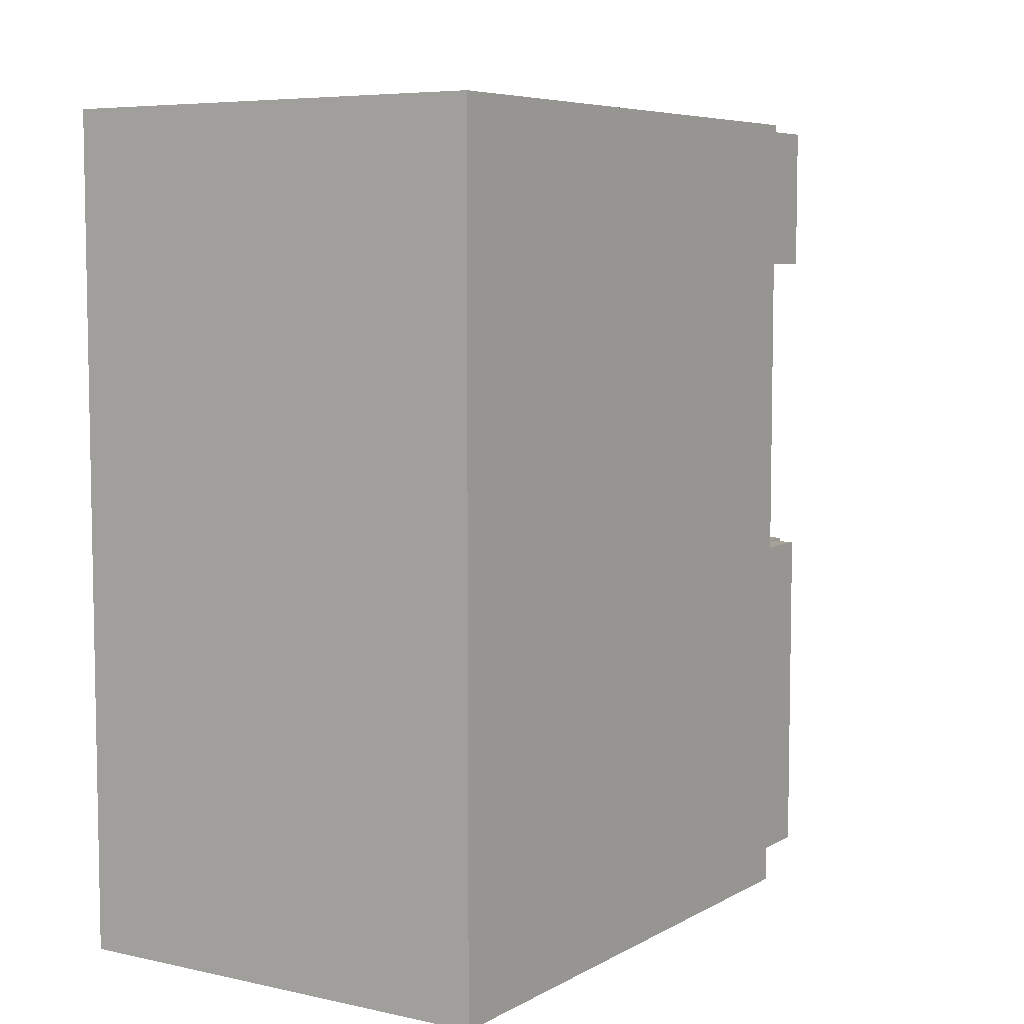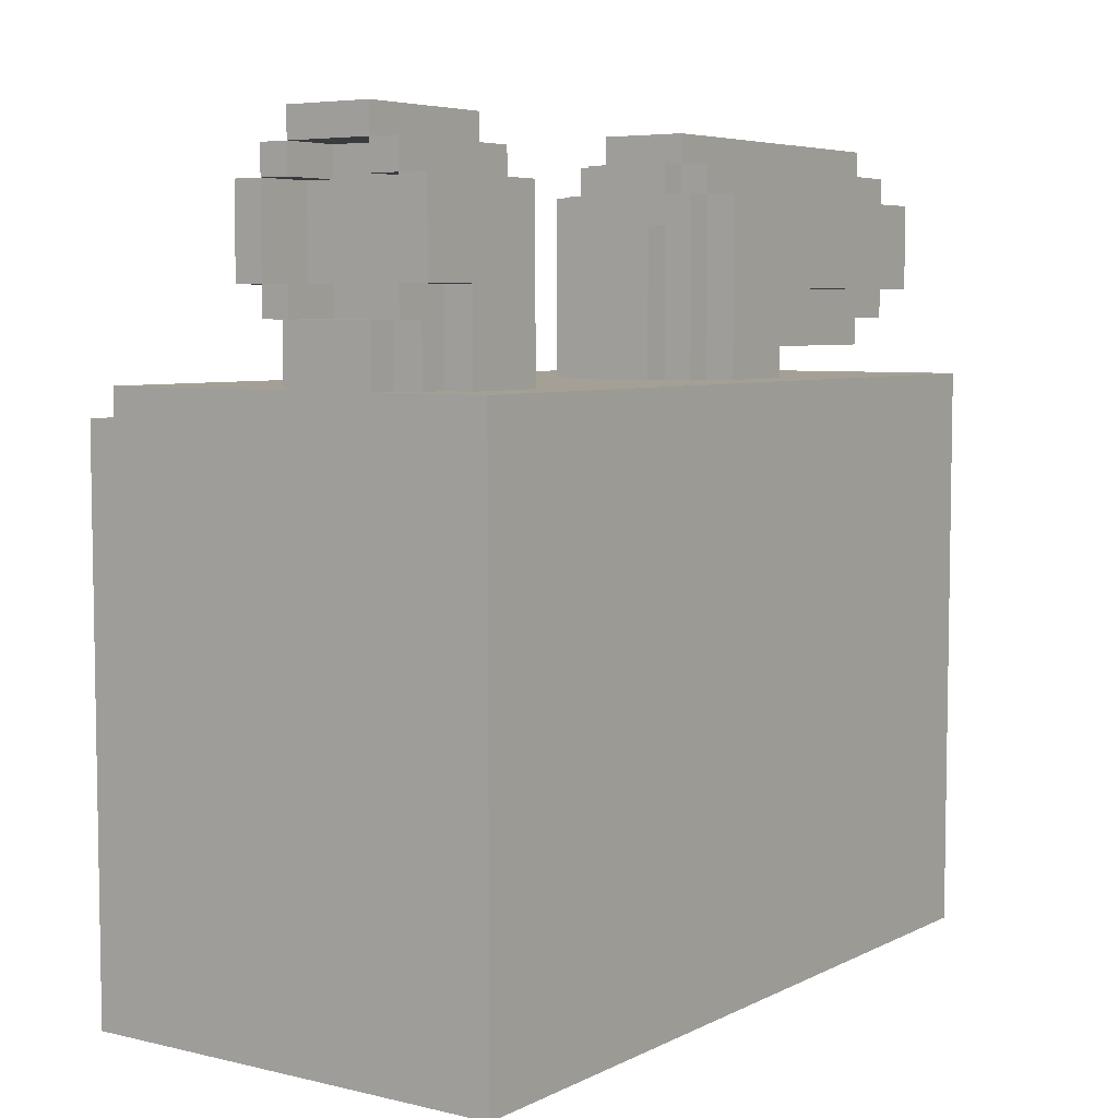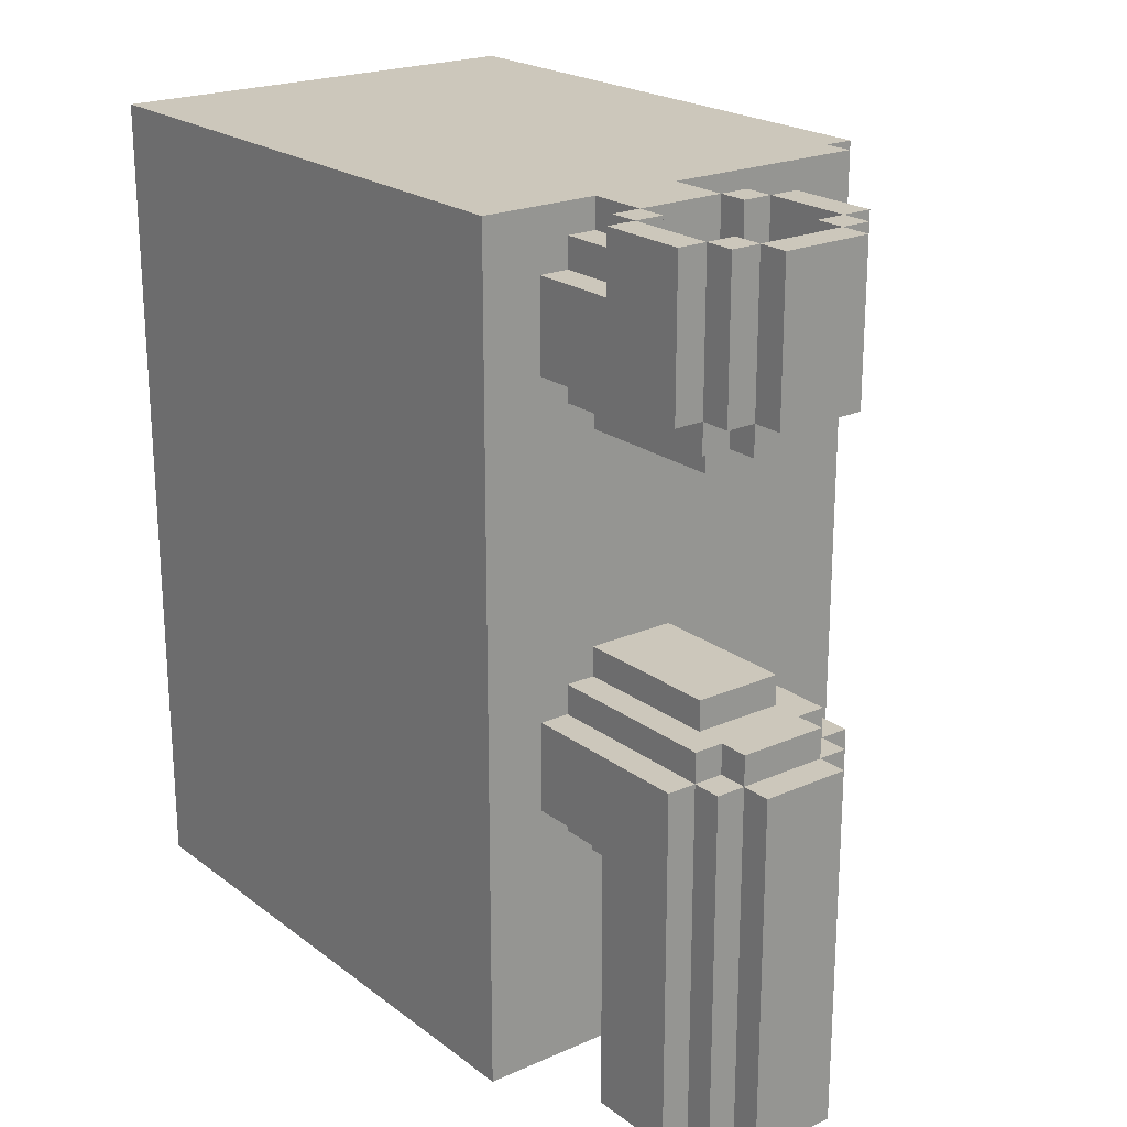
<metadata>
{"format":"obj","ext":"obj","renderer":"f3d","projection":"perspective","resolution":1024,"background":"white","views":[{"elev":6.4,"azim":-147.1,"up":"+Y"},{"elev":5.8,"azim":-144.9,"up":"+Z"},{"elev":21.6,"azim":-37.8,"up":"+Y"}]}
</metadata>
<code>
o
v -5.4 4.3 0.3
v -5.7 4.3 0.3
v -5.3 4.3 0.2
v -5.4 4.3 0.2
v -5.7 4.3 0.2
v -5.8 4.3 0.2
v -5.2 4.3 0.1
v -5.3 4.3 0.1
v -5.4 4.3 0.1
v -5.7 4.3 0.1
v -5.8 4.3 0.1
v -5.9 4.3 0.1
v -5.2 4.3 -0.2
v -5.3 4.3 -0.2
v -5.4 4.3 -0.2
v -5.7 4.3 -0.2
v -5.8 4.3 -0.2
v -5.9 4.3 -0.2
v -5.3 4.3 -0.3
v -5.4 4.3 -0.3
v -5.7 4.3 -0.3
v -5.8 4.3 -0.3
v -4.7 4.3 -0.5
v -5.4 4.3 -0.5
v -5.7 4.3 -0.5
v -6.1 4.3 -0.5
v -4.6 4.3 -0.6
v -4.7 4.3 -0.6
v -4.6 4.3 -2.5
v -6.1 4.3 -2.5
v -5.3 4.2 -0.3
v -5.4 4.2 -0.3
v -5.7 4.2 -0.3
v -5.8 4.2 -0.3
v -5.3 4.2 -0.5
v -5.4 4.2 -0.5
v -5.7 4.2 -0.5
v -5.8 4.2 -0.5
v -5.4 4.1 0.2
v -5.7 4.1 0.2
v -5.3 4.1 0.1
v -5.4 4.1 0.1
v -5.7 4.1 0.1
v -5.8 4.1 0.1
v -5.2 4.1 -0.2
v -5.3 4.1 -0.2
v -5.4 4.1 -0.2
v -5.7 4.1 -0.2
v -5.8 4.1 -0.2
v -5.9 4.1 -0.2
v -5.4 4.1 -0.3
v -5.7 4.1 -0.3
v -5.2 4.1 -0.5
v -5.3 4.1 -0.5
v -5.8 4.1 -0.5
v -5.9 4.1 -0.5
v -5.4 2.9 0
v -5.7 2.9 0
v -5.4 2.9 -0.5
v -5.7 2.9 -0.5
v -5.4 2.8 0.2
v -5.7 2.8 0.2
v -5.3 2.8 0.1
v -5.4 2.8 0.1
v -5.7 2.8 0.1
v -5.8 2.8 0.1
v -5.4 2.8 0
v -5.7 2.8 0
v -5.3 2.8 -0.5
v -5.4 2.8 -0.5
v -5.7 2.8 -0.5
v -5.8 2.8 -0.5
v -5.4 2.7 0.3
v -5.7 2.7 0.3
v -5.3 2.7 0.2
v -5.4 2.7 0.2
v -5.7 2.7 0.2
v -5.8 2.7 0.2
v -5.2 2.7 0.1
v -5.3 2.7 0.1
v -5.4 2.7 0.1
v -5.7 2.7 0.1
v -5.8 2.7 0.1
v -5.9 2.7 0.1
v -5.2 2.7 -0.5
v -5.3 2.7 -0.5
v -5.8 2.7 -0.5
v -5.9 2.7 -0.5
v -5.4 3.8 0.3
v -5.7 3.8 0.3
v -5.3 3.8 0.2
v -5.4 3.8 0.2
v -5.7 3.8 0.2
v -5.8 3.8 0.2
v -5.2 3.8 0.1
v -5.3 3.8 0.1
v -5.4 3.8 0.1
v -5.7 3.8 0.1
v -5.8 3.8 0.1
v -5.9 3.8 0.1
v -5.2 3.8 -0.5
v -5.3 3.8 -0.5
v -5.8 3.8 -0.5
v -5.9 3.8 -0.5
v -5.4 3.7 0.2
v -5.7 3.7 0.2
v -5.3 3.7 0.1
v -5.4 3.7 0.1
v -5.7 3.7 0.1
v -5.8 3.7 0.1
v -5.4 3.7 0
v -5.7 3.7 0
v -5.3 3.7 -0.5
v -5.4 3.7 -0.5
v -5.7 3.7 -0.5
v -5.8 3.7 -0.5
v -5.4 3.6 0
v -5.7 3.6 0
v -5.4 3.6 -0.5
v -5.7 3.6 -0.5
v -5.2 2.4 -0.2
v -5.3 2.4 -0.2
v -5.8 2.4 -0.2
v -5.9 2.4 -0.2
v -5.2 2.4 -0.5
v -5.3 2.4 -0.5
v -5.8 2.4 -0.5
v -5.9 2.4 -0.5
v -5.3 2.3 -0.3
v -5.4 2.3 -0.3
v -5.7 2.3 -0.3
v -5.8 2.3 -0.3
v -5.3 2.3 -0.5
v -5.4 2.3 -0.5
v -5.7 2.3 -0.5
v -5.8 2.3 -0.5
v -5.4 2.2 -0.4
v -5.7 2.2 -0.4
v -5.4 2.2 -0.5
v -5.7 2.2 -0.5
v -5.4 1.5 0.3
v -5.7 1.5 0.3
v -5.3 1.5 0.2
v -5.4 1.5 0.2
v -5.7 1.5 0.2
v -5.8 1.5 0.2
v -5.2 1.5 0.1
v -5.3 1.5 0.1
v -5.8 1.5 0.1
v -5.9 1.5 0.1
v -5.2 1.5 -0.2
v -5.3 1.5 -0.2
v -5.8 1.5 -0.2
v -5.9 1.5 -0.2
v -5.3 1.5 -0.3
v -5.4 1.5 -0.3
v -5.7 1.5 -0.3
v -5.8 1.5 -0.3
v -5.4 1.5 -0.4
v -5.7 1.5 -0.4
v -4.7 1.5 -0.5
v -6.1 1.5 -0.5
v -4.6 1.5 -0.6
v -4.7 1.5 -0.6
v -4.6 1.5 -2.5
v -6.1 1.5 -2.5
v -4.6 4.3 -0.6
v -4.6 4.3 -2.5
v -4.6 2.5 -0.6
v -4.6 2.5 -1.1
v -4.6 2.1 -0.6
v -4.6 2.1 -1.1
v -4.6 1.5 -0.6
v -4.6 1.5 -2.5
v -4.7 4.3 -0.5
v -4.7 4.3 -0.6
v -4.7 2.5 -0.6
v -4.7 2.1 -0.6
v -4.7 1.5 -0.5
v -4.7 1.5 -0.6
v -5.2 4.3 0.1
v -5.2 4.3 -0.2
v -5.2 4.1 -0.2
v -5.2 4.1 -0.5
v -5.2 3.8 0.1
v -5.2 3.8 -0.5
v -5.2 2.7 0.1
v -5.2 2.7 -0.5
v -5.2 2.4 -0.2
v -5.2 2.4 -0.5
v -5.2 1.5 0.1
v -5.2 1.5 -0.2
v -5.3 4.3 0.2
v -5.3 4.3 0.1
v -5.3 4.3 -0.2
v -5.3 4.3 -0.3
v -5.3 4.2 -0.3
v -5.3 4.2 -0.5
v -5.3 4.1 -0.2
v -5.3 4.1 -0.5
v -5.3 3.8 0.2
v -5.3 3.8 0.1
v -5.3 3.8 -0.5
v -5.3 3.7 0.1
v -5.3 3.7 -0.5
v -5.3 2.8 0.1
v -5.3 2.8 -0.5
v -5.3 2.7 0.2
v -5.3 2.7 0.1
v -5.3 2.7 -0.5
v -5.3 2.4 -0.2
v -5.3 2.4 -0.5
v -5.3 2.3 -0.3
v -5.3 2.3 -0.5
v -5.3 1.5 0.2
v -5.3 1.5 0.1
v -5.3 1.5 -0.2
v -5.3 1.5 -0.3
v -5.4 4.3 0.3
v -5.4 4.3 0.2
v -5.4 4.3 -0.3
v -5.4 4.3 -0.5
v -5.4 4.2 -0.3
v -5.4 4.2 -0.5
v -5.4 3.8 0.3
v -5.4 3.8 0.2
v -5.4 3.8 0.1
v -5.4 3.7 0.2
v -5.4 3.7 0.1
v -5.4 3.7 0
v -5.4 3.7 -0.5
v -5.4 3.6 0
v -5.4 3.6 -0.5
v -5.4 2.9 0
v -5.4 2.9 -0.5
v -5.4 2.8 0.2
v -5.4 2.8 0.1
v -5.4 2.8 0
v -5.4 2.8 -0.5
v -5.4 2.7 0.3
v -5.4 2.7 0.2
v -5.4 2.7 0.1
v -5.4 2.3 -0.3
v -5.4 2.3 -0.5
v -5.4 2.2 -0.4
v -5.4 2.2 -0.5
v -5.4 1.5 0.3
v -5.4 1.5 0.2
v -5.4 1.5 -0.3
v -5.4 1.5 -0.4
v -5.7 4.3 0.2
v -5.7 4.3 0.1
v -5.7 4.3 -0.2
v -5.7 4.3 -0.3
v -5.7 4.1 0.2
v -5.7 4.1 0.1
v -5.7 4.1 -0.2
v -5.7 4.1 -0.3
v -5.8 4.3 0.1
v -5.8 4.3 -0.2
v -5.8 4.1 0.1
v -5.8 4.1 -0.2
v -5.3 4.3 0.1
v -5.3 4.3 -0.2
v -5.3 4.1 0.1
v -5.3 4.1 -0.2
v -5.4 4.3 0.2
v -5.4 4.3 0.1
v -5.4 4.3 -0.2
v -5.4 4.3 -0.3
v -5.4 4.1 0.2
v -5.4 4.1 0.1
v -5.4 4.1 -0.2
v -5.4 4.1 -0.3
v -5.7 4.3 0.3
v -5.7 4.3 0.2
v -5.7 4.3 -0.3
v -5.7 4.3 -0.5
v -5.7 4.2 -0.3
v -5.7 4.2 -0.5
v -5.7 3.8 0.3
v -5.7 3.8 0.2
v -5.7 3.8 0.1
v -5.7 3.7 0.2
v -5.7 3.7 0.1
v -5.7 3.7 0
v -5.7 3.7 -0.5
v -5.7 3.6 0
v -5.7 3.6 -0.5
v -5.7 2.9 0
v -5.7 2.9 -0.5
v -5.7 2.8 0.2
v -5.7 2.8 0.1
v -5.7 2.8 0
v -5.7 2.8 -0.5
v -5.7 2.7 0.3
v -5.7 2.7 0.2
v -5.7 2.7 0.1
v -5.7 2.3 -0.3
v -5.7 2.3 -0.5
v -5.7 2.2 -0.4
v -5.7 2.2 -0.5
v -5.7 1.5 0.3
v -5.7 1.5 0.2
v -5.7 1.5 -0.3
v -5.7 1.5 -0.4
v -5.8 4.3 0.2
v -5.8 4.3 0.1
v -5.8 4.3 -0.2
v -5.8 4.3 -0.3
v -5.8 4.2 -0.3
v -5.8 4.2 -0.5
v -5.8 4.1 -0.2
v -5.8 4.1 -0.5
v -5.8 3.8 0.2
v -5.8 3.8 0.1
v -5.8 3.8 -0.5
v -5.8 3.7 0.1
v -5.8 3.7 -0.5
v -5.8 2.8 0.1
v -5.8 2.8 -0.5
v -5.8 2.7 0.2
v -5.8 2.7 0.1
v -5.8 2.7 -0.5
v -5.8 2.4 -0.2
v -5.8 2.4 -0.5
v -5.8 2.3 -0.3
v -5.8 2.3 -0.5
v -5.8 1.5 0.2
v -5.8 1.5 0.1
v -5.8 1.5 -0.2
v -5.8 1.5 -0.3
v -5.9 4.3 0.1
v -5.9 4.3 -0.2
v -5.9 4.1 -0.2
v -5.9 4.1 -0.5
v -5.9 3.8 0.1
v -5.9 3.8 -0.5
v -5.9 2.7 0.1
v -5.9 2.7 -0.5
v -5.9 2.4 -0.2
v -5.9 2.4 -0.5
v -5.9 1.5 0.1
v -5.9 1.5 -0.2
v -6.1 4.3 -0.5
v -6.1 4.3 -2.5
v -6.1 1.5 -0.5
v -6.1 1.5 -2.5
v -5.4 4.3 0.3
v -5.4 3.8 0.3
v -5.4 2.7 0.3
v -5.4 1.5 0.3
v -5.7 4.3 0.3
v -5.7 3.8 0.3
v -5.7 2.7 0.3
v -5.7 1.5 0.3
v -5.3 4.3 0.2
v -5.3 3.8 0.2
v -5.3 2.7 0.2
v -5.3 1.5 0.2
v -5.4 4.3 0.2
v -5.4 3.8 0.2
v -5.4 3.7 0.2
v -5.4 2.8 0.2
v -5.4 2.7 0.2
v -5.4 1.5 0.2
v -5.7 4.3 0.2
v -5.7 3.8 0.2
v -5.7 3.7 0.2
v -5.7 2.8 0.2
v -5.7 2.7 0.2
v -5.7 1.5 0.2
v -5.8 4.3 0.2
v -5.8 3.8 0.2
v -5.8 2.7 0.2
v -5.8 1.5 0.2
v -5.2 4.3 0.1
v -5.2 3.8 0.1
v -5.2 2.7 0.1
v -5.2 1.5 0.1
v -5.3 4.3 0.1
v -5.3 3.8 0.1
v -5.3 3.7 0.1
v -5.3 2.8 0.1
v -5.3 2.7 0.1
v -5.3 1.5 0.1
v -5.4 3.8 0.1
v -5.4 3.7 0.1
v -5.4 2.8 0.1
v -5.4 2.7 0.1
v -5.7 3.8 0.1
v -5.7 3.7 0.1
v -5.7 2.8 0.1
v -5.7 2.7 0.1
v -5.8 4.3 0.1
v -5.8 3.8 0.1
v -5.8 3.7 0.1
v -5.8 2.8 0.1
v -5.8 2.7 0.1
v -5.8 1.5 0.1
v -5.9 4.3 0.1
v -5.9 3.8 0.1
v -5.9 2.7 0.1
v -5.9 1.5 0.1
v -5.4 3.7 0
v -5.4 3.6 0
v -5.4 2.9 0
v -5.4 2.8 0
v -5.7 3.7 0
v -5.7 3.6 0
v -5.7 2.9 0
v -5.7 2.8 0
v -5.3 4.3 -0.2
v -5.3 4.1 -0.2
v -5.4 4.3 -0.2
v -5.4 4.1 -0.2
v -5.7 4.3 -0.2
v -5.7 4.1 -0.2
v -5.8 4.3 -0.2
v -5.8 4.1 -0.2
v -5.4 4.3 -0.3
v -5.4 4.1 -0.3
v -5.7 4.3 -0.3
v -5.7 4.1 -0.3
v -4.7 4.3 -0.5
v -4.7 1.5 -0.5
v -5.2 4.1 -0.5
v -5.2 3.8 -0.5
v -5.2 2.7 -0.5
v -5.2 2.4 -0.5
v -5.3 4.2 -0.5
v -5.3 4.1 -0.5
v -5.3 3.8 -0.5
v -5.3 3.7 -0.5
v -5.3 2.8 -0.5
v -5.3 2.7 -0.5
v -5.3 2.4 -0.5
v -5.3 2.3 -0.5
v -5.4 4.3 -0.5
v -5.4 4.2 -0.5
v -5.4 3.7 -0.5
v -5.4 3.6 -0.5
v -5.4 2.9 -0.5
v -5.4 2.8 -0.5
v -5.4 2.3 -0.5
v -5.4 2.2 -0.5
v -5.7 4.3 -0.5
v -5.7 4.2 -0.5
v -5.7 3.7 -0.5
v -5.7 3.6 -0.5
v -5.7 2.9 -0.5
v -5.7 2.8 -0.5
v -5.7 2.3 -0.5
v -5.7 2.2 -0.5
v -5.8 4.2 -0.5
v -5.8 4.1 -0.5
v -5.8 3.8 -0.5
v -5.8 3.7 -0.5
v -5.8 2.8 -0.5
v -5.8 2.7 -0.5
v -5.8 2.4 -0.5
v -5.8 2.3 -0.5
v -5.9 4.1 -0.5
v -5.9 3.8 -0.5
v -5.9 2.7 -0.5
v -5.9 2.4 -0.5
v -6.1 4.3 -0.5
v -6.1 1.5 -0.5
v -4.6 4.3 -0.6
v -4.6 2.5 -0.6
v -4.6 2.1 -0.6
v -4.6 1.5 -0.6
v -4.7 4.3 -0.6
v -4.7 2.5 -0.6
v -4.7 2.1 -0.6
v -4.7 1.5 -0.6
v -5.4 4.3 0.2
v -5.4 4.1 0.2
v -5.7 4.3 0.2
v -5.7 4.1 0.2
v -5.3 4.3 0.1
v -5.3 4.1 0.1
v -5.4 4.3 0.1
v -5.4 4.1 0.1
v -5.7 4.3 0.1
v -5.7 4.1 0.1
v -5.8 4.3 0.1
v -5.8 4.1 0.1
v -5.2 4.3 -0.2
v -5.2 4.1 -0.2
v -5.2 2.4 -0.2
v -5.2 1.5 -0.2
v -5.3 4.3 -0.2
v -5.3 4.1 -0.2
v -5.3 2.4 -0.2
v -5.3 1.5 -0.2
v -5.8 4.3 -0.2
v -5.8 4.1 -0.2
v -5.8 2.4 -0.2
v -5.8 1.5 -0.2
v -5.9 4.3 -0.2
v -5.9 4.1 -0.2
v -5.9 2.4 -0.2
v -5.9 1.5 -0.2
v -5.3 4.3 -0.3
v -5.3 4.2 -0.3
v -5.3 2.3 -0.3
v -5.3 1.5 -0.3
v -5.4 4.3 -0.3
v -5.4 4.2 -0.3
v -5.4 2.3 -0.3
v -5.4 1.5 -0.3
v -5.7 4.3 -0.3
v -5.7 4.2 -0.3
v -5.7 2.3 -0.3
v -5.7 1.5 -0.3
v -5.8 4.3 -0.3
v -5.8 4.2 -0.3
v -5.8 2.3 -0.3
v -5.8 1.5 -0.3
v -5.4 2.2 -0.4
v -5.4 1.5 -0.4
v -5.7 2.2 -0.4
v -5.7 1.5 -0.4
v -4.6 4.3 -2.5
v -4.6 1.5 -2.5
v -6.1 4.3 -2.5
v -6.1 1.5 -2.5
f 4 2 1
f 5 2 4
f 8 4 3
f 9 4 8
f 10 6 5
f 11 6 10
f 13 8 7
f 14 8 13
f 17 12 11
f 18 12 17
f 19 15 14
f 20 15 19
f 21 17 16
f 22 17 21
f 24 21 20
f 25 21 24
f 28 25 24
f 28 26 25
f 28 24 23
f 29 28 27
f 30 26 28
f 30 28 29
f 35 32 31
f 36 32 35
f 37 34 33
f 38 34 37
f 42 40 39
f 43 40 42
f 46 42 41
f 46 44 43
f 46 43 42
f 47 44 46
f 48 44 47
f 49 44 48
f 51 48 47
f 52 48 51
f 53 46 45
f 54 46 53
f 55 50 49
f 56 50 55
f 59 58 57
f 60 58 59
f 64 62 61
f 65 62 64
f 67 64 63
f 67 66 65
f 67 65 64
f 68 66 67
f 69 67 63
f 70 67 69
f 71 66 68
f 72 66 71
f 76 74 73
f 77 74 76
f 80 76 75
f 81 76 80
f 82 78 77
f 83 78 82
f 85 80 79
f 86 80 85
f 87 84 83
f 88 84 87
f 89 90 92
f 92 90 93
f 91 92 96
f 96 92 97
f 93 94 98
f 98 94 99
f 95 96 101
f 101 96 102
f 99 100 103
f 103 100 104
f 105 106 108
f 108 106 109
f 107 108 111
f 109 110 111
f 108 109 111
f 111 110 112
f 107 111 113
f 113 111 114
f 112 110 115
f 115 110 116
f 117 118 119
f 119 118 120
f 121 122 125
f 125 122 126
f 123 124 127
f 127 124 128
f 129 130 133
f 133 130 134
f 131 132 135
f 135 132 136
f 137 138 139
f 139 138 140
f 141 142 144
f 144 142 145
f 143 144 148
f 145 146 148
f 144 145 148
f 148 146 149
f 147 148 151
f 149 150 151
f 148 149 151
f 151 150 152
f 152 150 153
f 153 150 154
f 152 153 155
f 155 153 156
f 156 153 157
f 157 153 158
f 156 157 159
f 159 157 160
f 161 162 164
f 163 164 165
f 164 162 166
f 165 164 166
f 169 168 167
f 170 168 169
f 171 170 169
f 172 168 170
f 172 170 171
f 173 172 171
f 174 168 172
f 174 172 173
f 177 176 175
f 178 177 175
f 179 178 175
f 180 178 179
f 183 182 181
f 185 183 181
f 185 184 183
f 186 184 185
f 189 188 187
f 190 188 189
f 191 189 187
f 192 189 191
f 197 196 195
f 199 197 195
f 199 198 197
f 200 198 199
f 201 194 193
f 202 194 201
f 204 203 202
f 205 203 204
f 209 207 206
f 210 207 209
f 213 212 211
f 214 212 213
f 215 209 208
f 216 209 215
f 217 213 211
f 218 213 217
f 223 222 221
f 224 222 223
f 225 220 219
f 226 220 225
f 228 227 226
f 229 227 228
f 232 231 230
f 233 231 232
f 238 235 234
f 239 235 238
f 241 237 236
f 242 237 241
f 245 244 243
f 246 244 245
f 247 241 240
f 248 241 247
f 249 245 243
f 250 245 249
f 255 252 251
f 256 252 255
f 257 254 253
f 258 254 257
f 261 260 259
f 262 260 261
f 263 264 265
f 265 264 266
f 267 268 271
f 271 268 272
f 269 270 273
f 273 270 274
f 277 278 279
f 279 278 280
f 275 276 281
f 281 276 282
f 282 283 284
f 284 283 285
f 286 287 288
f 288 287 289
f 290 291 294
f 294 291 295
f 292 293 297
f 297 293 298
f 299 300 301
f 301 300 302
f 296 297 303
f 303 297 304
f 299 301 305
f 305 301 306
f 309 310 311
f 309 311 313
f 311 312 313
f 313 312 314
f 307 308 315
f 315 308 316
f 316 317 318
f 318 317 319
f 320 321 323
f 323 321 324
f 325 326 327
f 327 326 328
f 322 323 329
f 329 323 330
f 325 327 331
f 331 327 332
f 333 334 335
f 333 335 337
f 335 336 337
f 337 336 338
f 339 340 341
f 341 340 342
f 339 341 343
f 343 341 344
f 345 346 347
f 347 346 348
f 353 350 349
f 354 350 353
f 355 352 351
f 356 352 355
f 361 358 357
f 362 358 361
f 365 360 359
f 366 360 365
f 368 363 362
f 369 363 368
f 370 365 364
f 371 365 370
f 373 368 367
f 374 368 373
f 375 372 371
f 376 372 375
f 381 378 377
f 382 378 381
f 385 380 379
f 386 380 385
f 387 383 382
f 388 383 387
f 389 385 384
f 390 385 389
f 396 392 391
f 397 392 396
f 398 394 393
f 399 394 398
f 401 396 395
f 402 396 401
f 403 400 399
f 404 400 403
f 409 406 405
f 410 406 409
f 411 408 407
f 412 408 411
f 415 414 413
f 416 414 415
f 419 418 417
f 420 418 419
f 423 422 421
f 424 422 423
f 427 426 425
f 428 426 427
f 429 426 428
f 430 426 429
f 431 427 425
f 432 427 431
f 433 429 428
f 434 429 433
f 435 429 434
f 436 429 435
f 437 426 430
f 438 426 437
f 439 431 425
f 440 431 439
f 441 435 434
f 442 435 441
f 443 435 442
f 444 435 443
f 445 426 438
f 446 426 445
f 450 443 442
f 451 443 450
f 454 426 446
f 455 448 447
f 458 452 451
f 458 450 449
f 458 451 450
f 459 452 458
f 462 454 453
f 463 456 455
f 464 460 459
f 464 458 457
f 464 459 458
f 465 460 464
f 466 462 461
f 467 465 464
f 467 466 465
f 467 463 455
f 467 455 447
f 467 464 463
f 468 462 466
f 468 466 467
f 468 426 454
f 468 454 462
f 473 470 469
f 474 471 470
f 474 470 473
f 475 472 471
f 475 471 474
f 476 472 475
f 477 478 479
f 479 478 480
f 481 482 483
f 483 482 484
f 485 486 487
f 487 486 488
f 489 490 493
f 493 490 494
f 491 492 495
f 495 492 496
f 497 498 501
f 501 498 502
f 499 500 503
f 503 500 504
f 505 506 509
f 509 506 510
f 507 508 511
f 511 508 512
f 513 514 517
f 517 514 518
f 515 516 519
f 519 516 520
f 521 522 523
f 523 522 524
f 525 526 527
f 527 526 528

</code>
